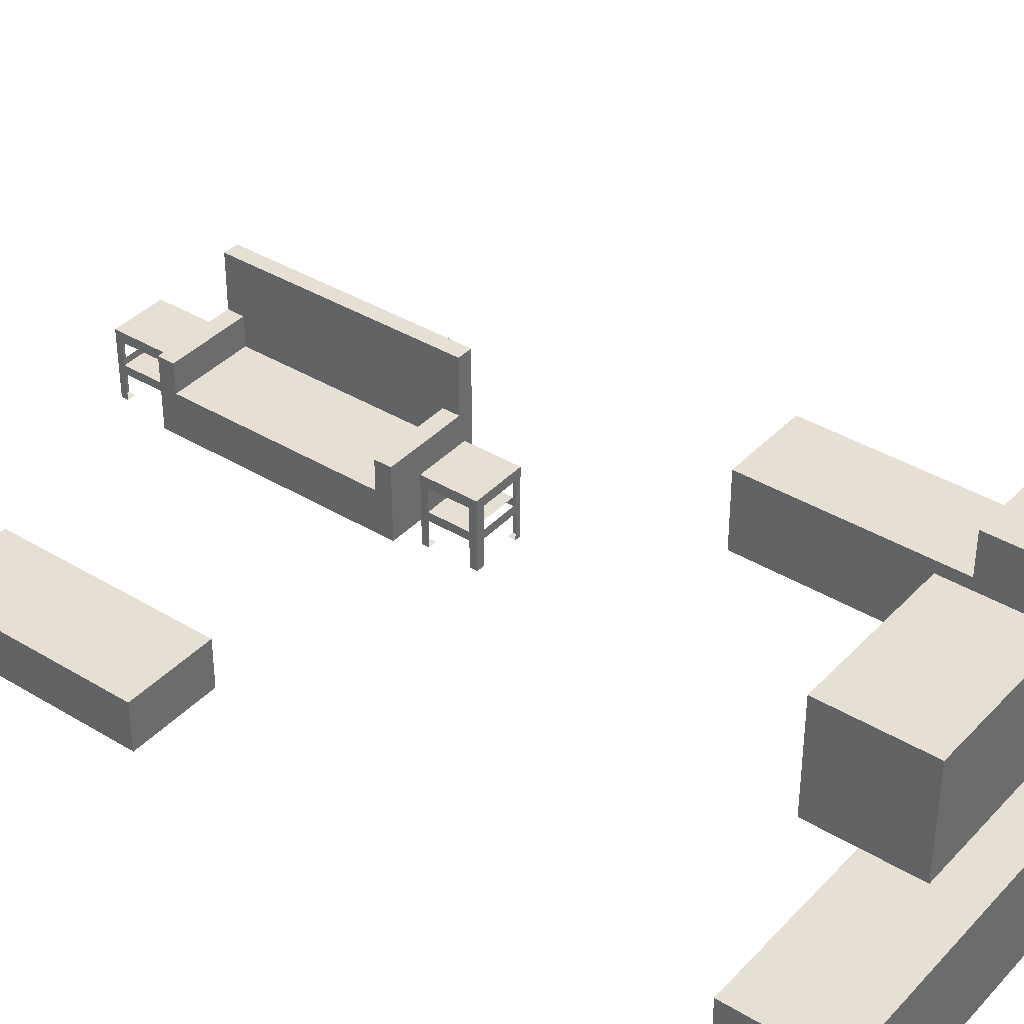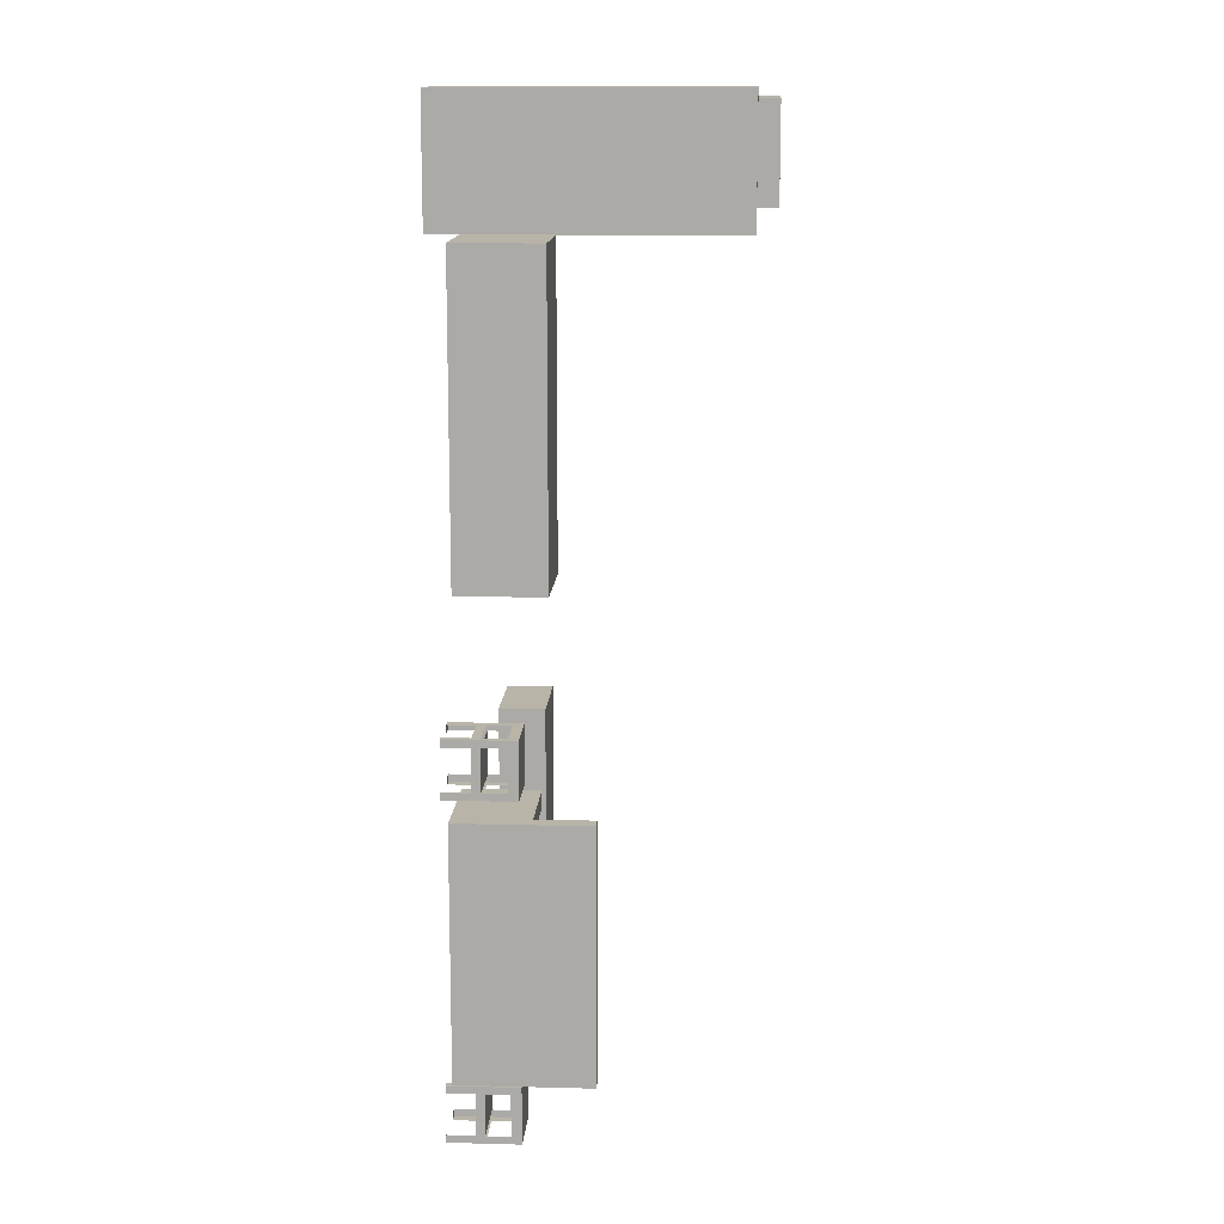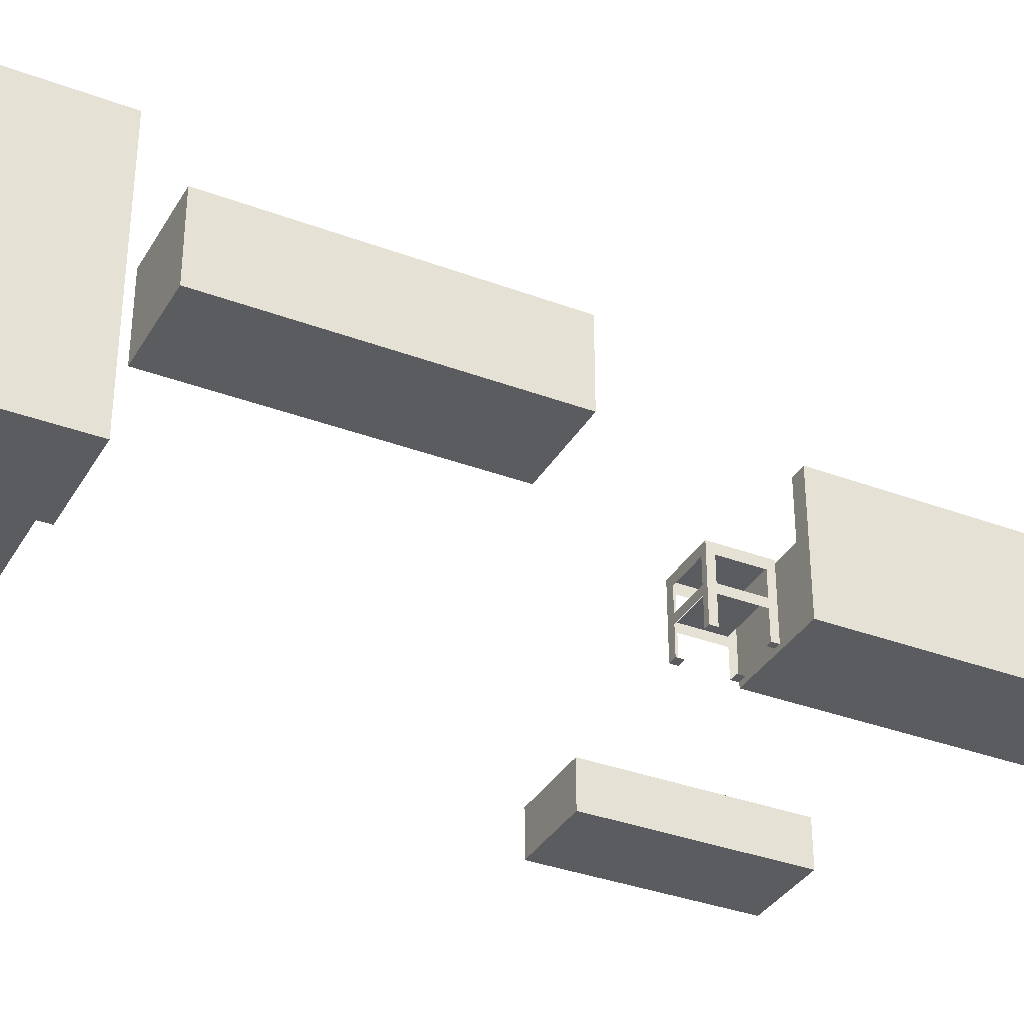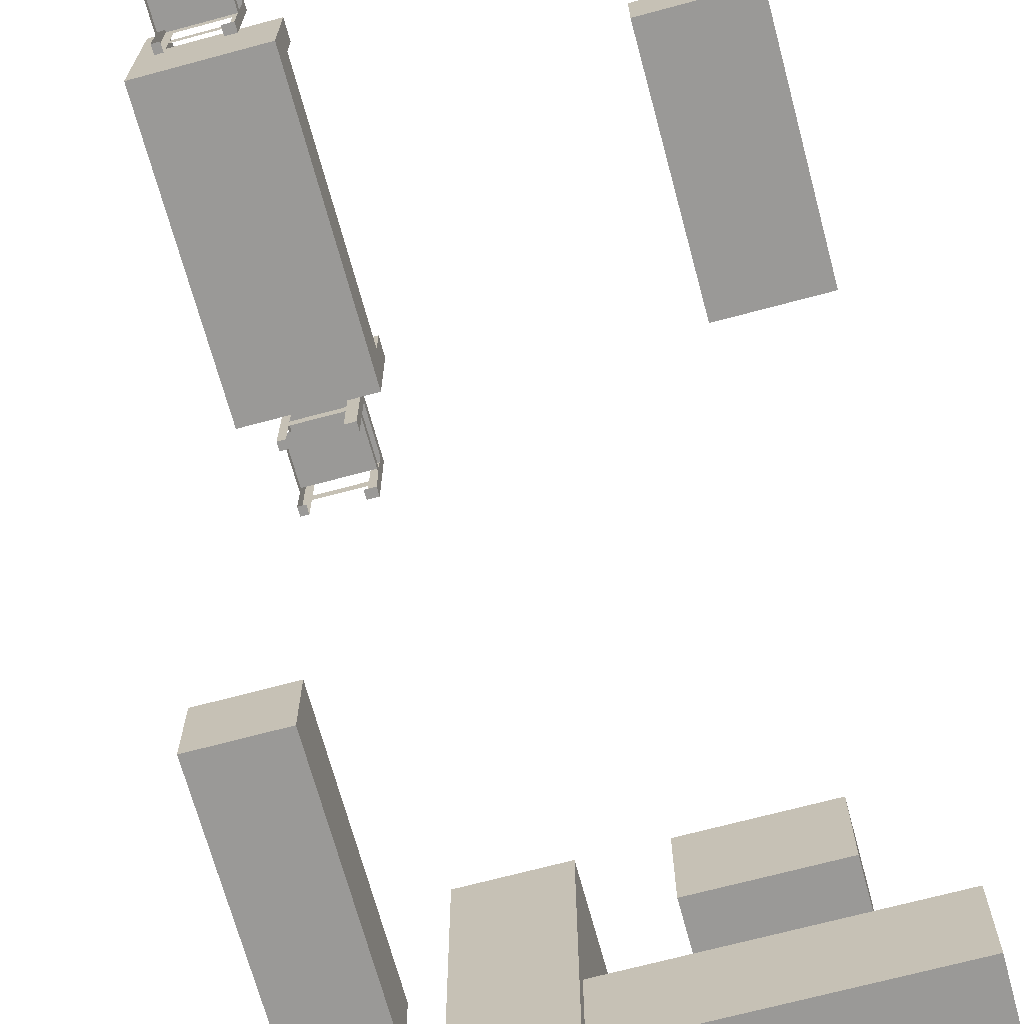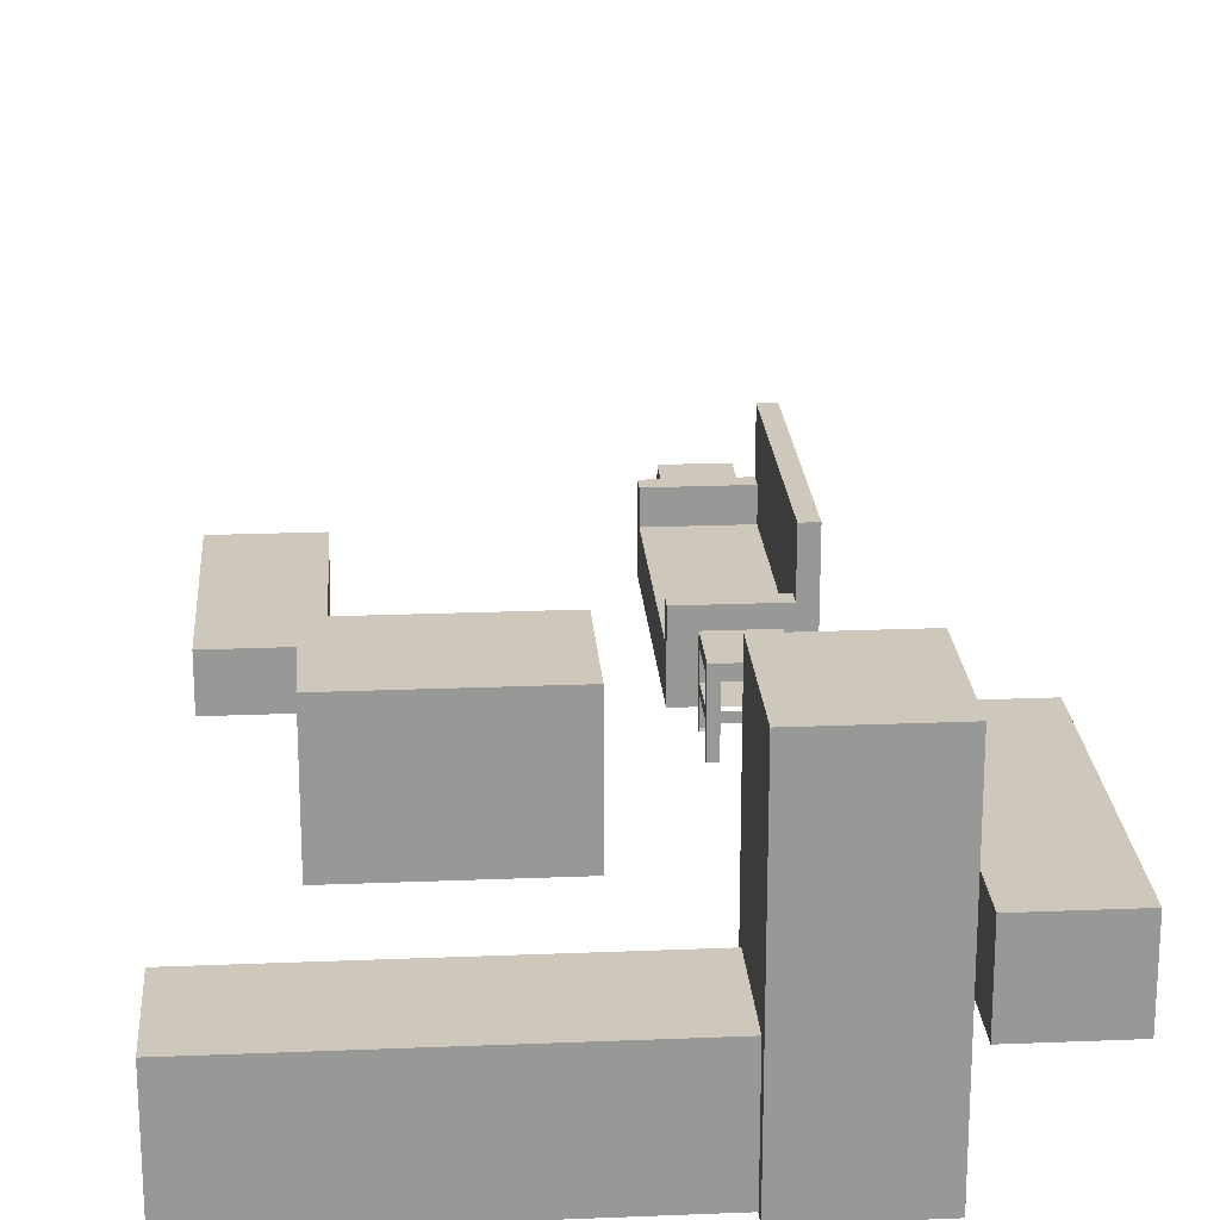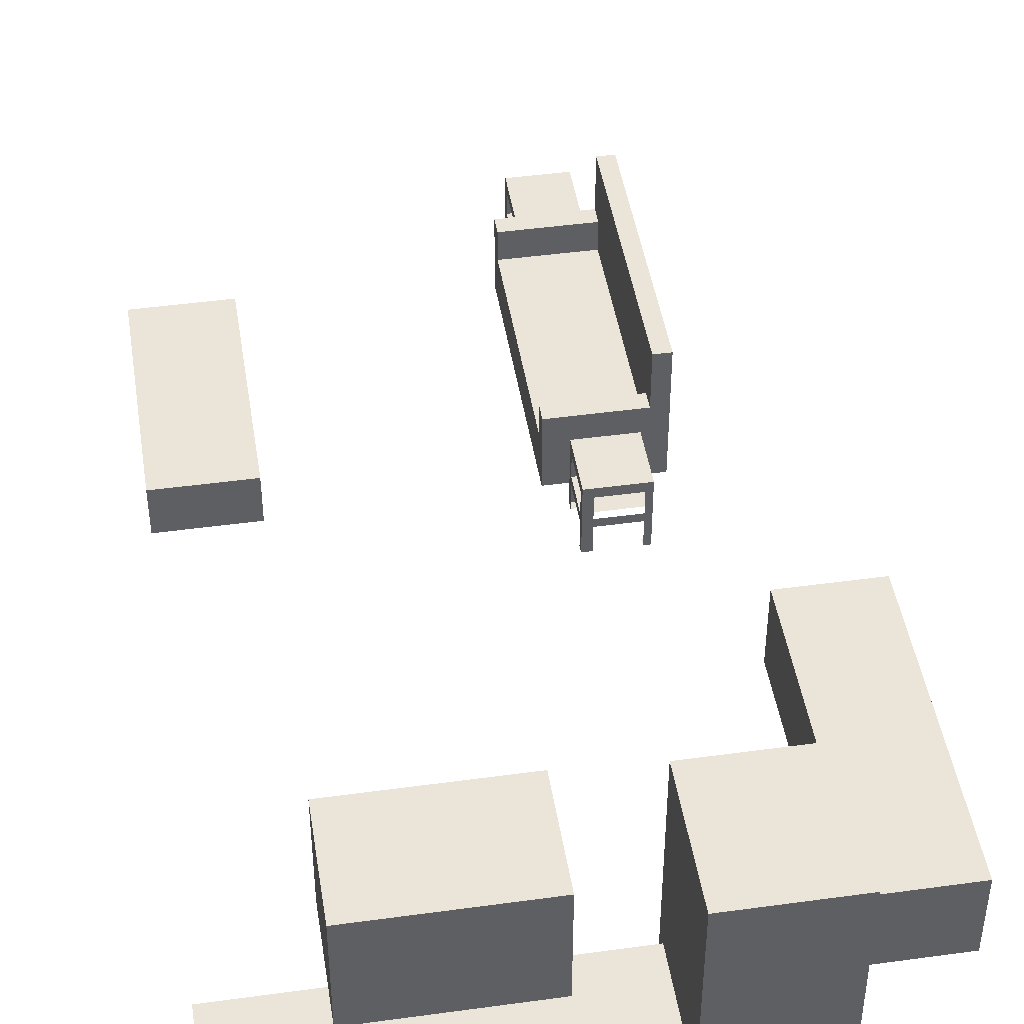
<metadata>
{"format":"obj","ext":"obj","renderer":"f3d","projection":"perspective","resolution":1024,"background":"white","views":[{"elev":38.1,"azim":-52.4,"up":"+Y"},{"elev":13.3,"azim":93.5,"up":"+Z"},{"elev":-35.0,"azim":63.4,"up":"+Y"},{"elev":-68.9,"azim":-164.9,"up":"+Y"},{"elev":21.9,"azim":-4.1,"up":"+Y"},{"elev":45.4,"azim":-9.0,"up":"+Y"}]}
</metadata>
<code>
g default
v 0.5436 -1.09 -2.485
v 0.9523 -1.09 -2.485
v 0.5436 -0.5813 -2.485
v 0.9523 -0.5813 -2.485
v 0.5436 -0.5813 -2.893
v 0.9523 -0.5813 -2.893
v 0.5436 -1.09 -2.893
v 0.9523 -1.09 -2.893
v 0.5436 -0.5813 -2.841
v 0.9523 -0.5813 -2.841
v 0.9523 -1.09 -2.841
v 0.5436 -1.09 -2.841
v 0.5436 -0.5813 -2.539
v 0.9523 -0.5813 -2.539
v 0.9523 -1.09 -2.539
v 0.5436 -1.09 -2.539
v 0.5436 -0.6544 -2.485
v 0.9523 -0.6544 -2.485
v 0.9523 -0.6544 -2.539
v 0.9523 -0.6544 -2.841
v 0.9523 -0.6544 -2.893
v 0.5436 -0.6544 -2.893
v 0.5436 -0.6544 -2.841
v 0.5436 -0.6544 -2.539
v 0.6101 -1.09 -2.485
v 0.6101 -1.09 -2.539
v 0.6101 -1.09 -2.841
v 0.6101 -1.09 -2.893
v 0.6101 -0.6544 -2.893
v 0.6101 -0.5813 -2.893
v 0.6101 -0.5813 -2.841
v 0.6101 -0.5813 -2.539
v 0.6101 -0.5813 -2.485
v 0.6101 -0.6544 -2.485
v 0.9056 -1.09 -2.841
v 0.9056 -1.09 -2.539
v 0.9056 -1.09 -2.485
v 0.9056 -0.6544 -2.485
v 0.9056 -0.5813 -2.485
v 0.9056 -0.5813 -2.539
v 0.9056 -0.5813 -2.841
v 0.9056 -0.5813 -2.893
v 0.9056 -0.6544 -2.893
v 0.9056 -1.09 -2.893
v 0.5436 -0.8277 -2.485
v 0.6101 -0.8277 -2.485
v 0.9056 -0.8277 -2.485
v 0.9523 -0.8277 -2.485
v 0.9523 -0.8277 -2.539
v 0.9523 -0.8277 -2.841
v 0.9523 -0.8277 -2.893
v 0.9056 -0.8277 -2.893
v 0.6101 -0.8277 -2.893
v 0.5436 -0.8277 -2.893
v 0.5436 -0.8277 -2.841
v 0.5436 -0.8277 -2.539
v 0.5436 -0.891 -2.485
v 0.6101 -0.891 -2.485
v 0.9056 -0.891 -2.485
v 0.9523 -0.891 -2.485
v 0.9523 -0.891 -2.539
v 0.9523 -0.891 -2.841
v 0.9523 -0.891 -2.893
v 0.9056 -0.891 -2.893
v 0.6101 -0.891 -2.893
v 0.5436 -0.891 -2.893
v 0.5436 -0.891 -2.841
v 0.5436 -0.891 -2.539
g pCube14
f 33 34 38 39
f 30 31 41 42
f 29 30 42 43
f 10 20 21 6
f 22 23 9 5
f 31 32 40 41
f 14 19 20 10
f 9 23 24 13
f 32 33 39 40
f 18 19 14 4
f 13 24 17 3
f 48 49 19 18
f 21 20 50 51
f 54 55 23 22
f 17 24 56 45
f 16 26 25 1
f 7 28 27 12
f 22 29 53 54
f 5 30 29 22
f 9 31 30 5
f 13 32 31 9
f 3 33 32 13
f 17 34 33 3
f 45 46 34 17
f 37 36 15 2
f 38 47 48 18
f 39 38 18 4
f 40 39 4 14
f 41 40 14 10
f 42 41 10 6
f 43 42 6 21
f 51 52 43 21
f 35 44 8 11
f 57 58 46 45
f 47 46 58 59
f 48 47 59 60
f 60 61 49 48
f 50 49 61 62
f 51 50 62 63
f 63 64 52 51
f 64 65 53 52
f 54 53 65 66
f 66 67 55 54
f 56 55 67 68
f 45 56 68 57
f 1 25 58 57
f 60 59 37 2
f 2 15 61 60
f 63 62 11 8
f 44 64 63 8
f 66 65 28 7
f 7 12 67 66
f 57 68 16 1
f 49 50 55 56
g default
v 0.3965 -1.02 -0.5914
v 1.139 -1.02 -0.5914
v 0.3965 -0.706 -0.5914
v 1.139 -0.706 -0.5914
v 0.3965 -0.706 -2.391
v 1.139 -0.706 -2.391
v 0.3965 -1.02 -2.391
v 1.139 -1.02 -2.391
v 1.022 -1.02 -0.5914
v 1.022 -1.02 -2.391
v 1.022 -0.706 -2.391
v 1.022 -0.706 -0.5914
v 1.022 -0.07242 -2.391
v 1.022 -0.07242 -0.5914
v 1.139 -0.07242 -0.5914
v 1.139 -0.07242 -2.391
v 0.3965 -0.706 -2.267
v 1.022 -0.706 -2.267
v 1.022 -0.07242 -2.267
v 1.139 -0.07242 -2.267
v 1.139 -0.706 -2.267
v 1.139 -1.02 -2.267
v 1.022 -1.02 -2.267
v 0.3965 -1.02 -2.267
v 0.3965 -0.706 -0.7141
v 1.022 -0.706 -0.7141
v 1.022 -0.07242 -0.7141
v 1.139 -0.07242 -0.7141
v 1.139 -0.706 -0.7141
v 1.139 -1.02 -0.7141
v 1.022 -1.02 -0.7141
v 0.3965 -1.02 -0.7141
v 0.3965 -0.4838 -2.267
v 1.022 -0.4838 -2.267
v 1.022 -0.4838 -2.391
v 0.3965 -0.4838 -2.391
v 0.3965 -0.4838 -0.5914
v 1.022 -0.4838 -0.5914
v 1.022 -0.4838 -0.7141
v 0.3965 -0.4838 -0.7141
g pCube13
f 80 77 70 72
f 81 87 88 84
f 78 79 74 76
f 90 91 78 76
f 89 90 76 74
f 75 92 85 73
f 75 78 91 92
f 73 79 78 75
f 101 102 103 104
f 69 77 80 71
f 79 86 87 81
f 80 72 83 82
f 88 89 74 84
f 74 79 81 84
f 93 94 86 85
f 87 86 94 95
f 88 87 95 96
f 96 97 89 88
f 97 98 90 89
f 98 99 91 90
f 92 91 99 100
f 85 92 100 93
f 105 106 107 108
f 95 94 80 82
f 96 95 82 83
f 72 97 96 83
f 70 98 97 72
f 77 99 98 70
f 100 99 77 69
f 93 100 69 71
f 85 86 102 101
f 86 79 103 102
f 79 73 104 103
f 73 85 101 104
f 71 80 106 105
f 80 94 107 106
f 94 93 108 107
f 93 71 105 108
g default
v -1.882 -0.9511 -0.4923
v -1.237 -0.9511 -0.4923
v -1.882 -0.6051 -0.4923
v -1.237 -0.6051 -0.4923
v -1.882 -0.6051 -2.045
v -1.237 -0.6051 -2.045
v -1.882 -0.9511 -2.045
v -1.237 -0.9511 -2.045
g pCube16
f 109 110 112 111
f 111 112 114 113
f 113 114 116 115
f 115 116 110 109
f 110 116 114 112
f 115 109 111 113
g default
v 0.5436 -1.09 -0.08959
v 0.9523 -1.09 -0.08959
v 0.5436 -0.5813 -0.08959
v 0.9523 -0.5813 -0.08959
v 0.5436 -0.5813 -0.4983
v 0.9523 -0.5813 -0.4983
v 0.5436 -1.09 -0.4983
v 0.9523 -1.09 -0.4983
v 0.5436 -0.5813 -0.4456
v 0.9523 -0.5813 -0.4456
v 0.9523 -1.09 -0.4456
v 0.5436 -1.09 -0.4456
v 0.5436 -0.5813 -0.1441
v 0.9523 -0.5813 -0.1441
v 0.9523 -1.09 -0.1441
v 0.5436 -1.09 -0.1441
v 0.5436 -0.6544 -0.08959
v 0.9523 -0.6544 -0.08959
v 0.9523 -0.6544 -0.1441
v 0.9523 -0.6544 -0.4456
v 0.9523 -0.6544 -0.4983
v 0.5436 -0.6544 -0.4983
v 0.5436 -0.6544 -0.4456
v 0.5436 -0.6544 -0.1441
v 0.6101 -1.09 -0.08959
v 0.6101 -1.09 -0.1441
v 0.6101 -1.09 -0.4456
v 0.6101 -1.09 -0.4983
v 0.6101 -0.6544 -0.4983
v 0.6101 -0.5813 -0.4983
v 0.6101 -0.5813 -0.4456
v 0.6101 -0.5813 -0.1441
v 0.6101 -0.5813 -0.08959
v 0.6101 -0.6544 -0.08959
v 0.9056 -1.09 -0.4456
v 0.9056 -1.09 -0.1441
v 0.9056 -1.09 -0.08959
v 0.9056 -0.6544 -0.08959
v 0.9056 -0.5813 -0.08959
v 0.9056 -0.5813 -0.1441
v 0.9056 -0.5813 -0.4456
v 0.9056 -0.5813 -0.4983
v 0.9056 -0.6544 -0.4983
v 0.9056 -1.09 -0.4983
v 0.5436 -0.8277 -0.08959
v 0.6101 -0.8277 -0.08959
v 0.9056 -0.8277 -0.08959
v 0.9523 -0.8277 -0.08959
v 0.9523 -0.8277 -0.1441
v 0.9523 -0.8277 -0.4456
v 0.9523 -0.8277 -0.4983
v 0.9056 -0.8277 -0.4983
v 0.6101 -0.8277 -0.4983
v 0.5436 -0.8277 -0.4983
v 0.5436 -0.8277 -0.4456
v 0.5436 -0.8277 -0.1441
v 0.5436 -0.891 -0.08959
v 0.6101 -0.891 -0.08959
v 0.9056 -0.891 -0.08959
v 0.9523 -0.891 -0.08959
v 0.9523 -0.891 -0.1441
v 0.9523 -0.891 -0.4456
v 0.9523 -0.891 -0.4983
v 0.9056 -0.891 -0.4983
v 0.6101 -0.891 -0.4983
v 0.5436 -0.891 -0.4983
v 0.5436 -0.891 -0.4456
v 0.5436 -0.891 -0.1441
g pCube15
f 149 150 154 155
f 146 147 157 158
f 145 146 158 159
f 126 136 137 122
f 138 139 125 121
f 147 148 156 157
f 130 135 136 126
f 125 139 140 129
f 148 149 155 156
f 134 135 130 120
f 129 140 133 119
f 164 165 135 134
f 137 136 166 167
f 170 171 139 138
f 133 140 172 161
f 132 142 141 117
f 123 144 143 128
f 138 145 169 170
f 121 146 145 138
f 125 147 146 121
f 129 148 147 125
f 119 149 148 129
f 133 150 149 119
f 161 162 150 133
f 153 152 131 118
f 154 163 164 134
f 155 154 134 120
f 156 155 120 130
f 157 156 130 126
f 158 157 126 122
f 159 158 122 137
f 167 168 159 137
f 151 160 124 127
f 173 174 162 161
f 163 162 174 175
f 164 163 175 176
f 176 177 165 164
f 166 165 177 178
f 167 166 178 179
f 179 180 168 167
f 180 181 169 168
f 170 169 181 182
f 182 183 171 170
f 172 171 183 184
f 161 172 184 173
f 117 141 174 173
f 176 175 153 118
f 118 131 177 176
f 179 178 127 124
f 160 180 179 124
f 182 181 144 123
f 123 128 183 182
f 173 184 132 117
f 165 166 171 172
g default
v 1.344 -0.862 3.149
v 1.989 -0.862 3.149
v 1.344 -0.2889 3.149
v 1.989 -0.2889 3.149
v 1.344 -0.2889 1.094
v 1.989 -0.2889 1.094
v 1.344 -0.862 1.094
v 1.989 -0.862 1.094
g pCube17
f 185 186 188 187
f 187 188 190 189
f 189 190 192 191
f 191 192 186 185
f 186 192 190 188
f 191 185 187 189
g default
v 0.3519 -1.115 3.996
v 1.112 -1.115 3.996
v 0.3519 0.8947 3.996
v 1.112 0.8947 3.996
v 0.3519 0.8947 3.131
v 1.112 0.8947 3.131
v 0.3519 -1.115 3.131
v 1.112 -1.115 3.131
g pCube18
f 193 194 196 195
f 195 196 198 197
f 197 198 200 199
f 199 200 194 193
f 194 200 198 196
f 199 193 195 197
g default
v -1.289 0.2999 3.912
v -0.2234 0.2999 3.912
v -1.289 1.041 3.912
v -0.2234 1.041 3.912
v -1.289 1.041 3.215
v -0.2234 1.041 3.215
v -1.289 0.2999 3.215
v -0.2234 0.2999 3.215
g pCube19
f 201 202 204 203
f 203 204 206 205
f 205 206 208 207
f 207 208 202 201
f 202 208 206 204
f 207 201 203 205
g default
v -1.909 -1.107 3.912
v 0.3965 -1.107 3.912
v -1.909 -0.3665 3.912
v 0.3965 -0.3665 3.912
v -1.909 -0.3665 3.215
v 0.3965 -0.3665 3.215
v -1.909 -1.107 3.215
v 0.3965 -1.107 3.215
g pCube20
f 209 210 212 211
f 211 212 214 213
f 213 214 216 215
f 215 216 210 209
f 210 216 214 212
f 215 209 211 213

</code>
